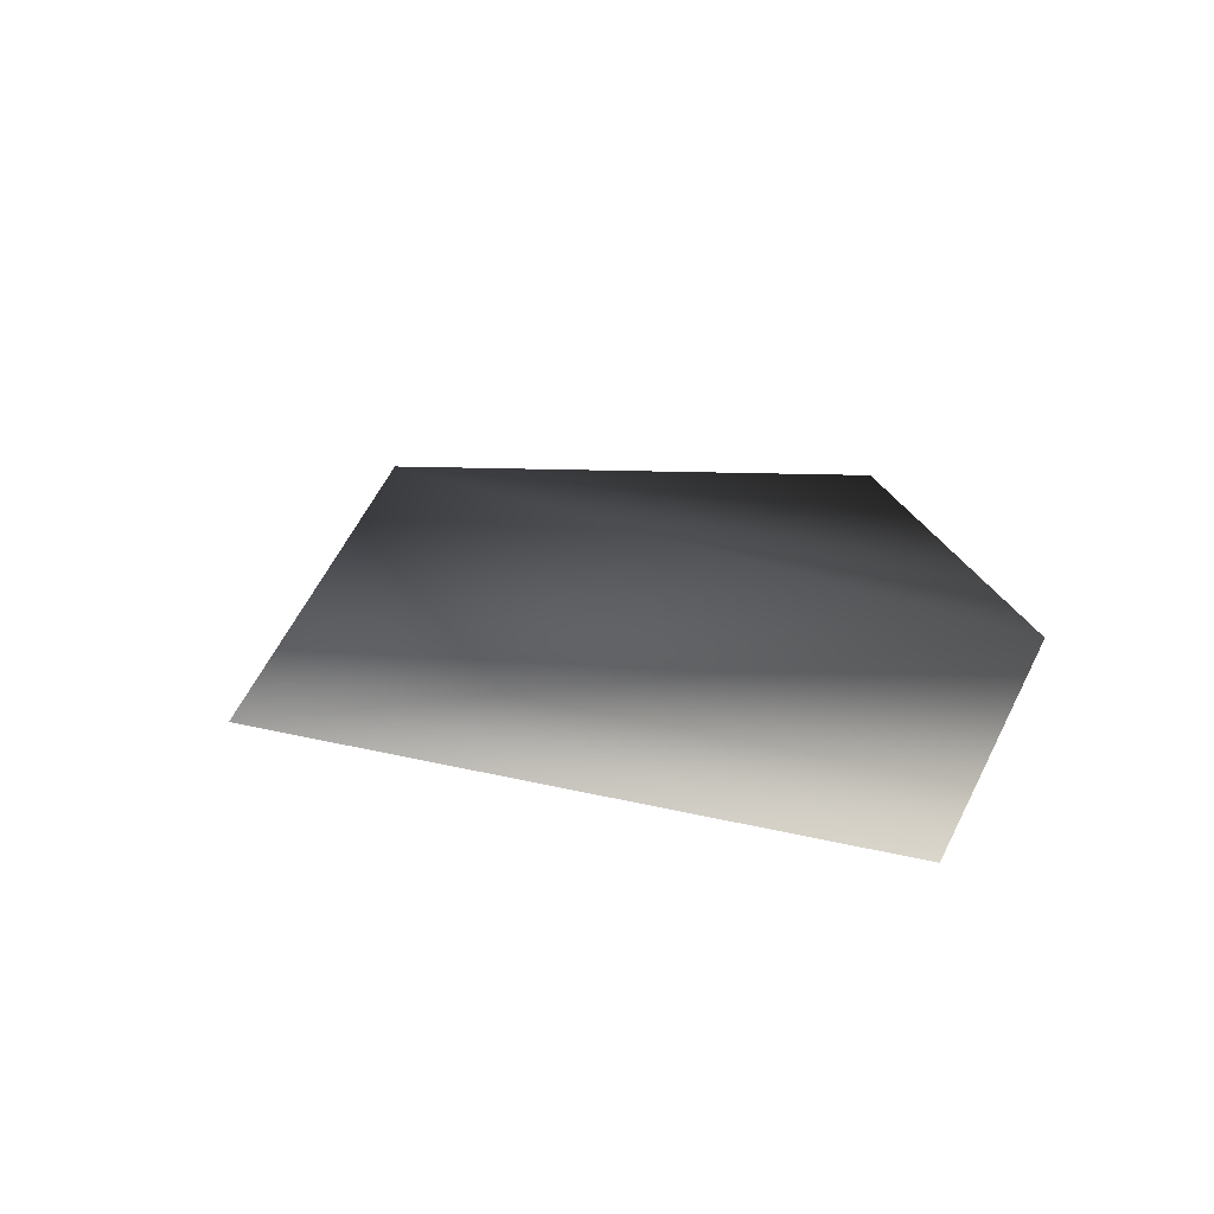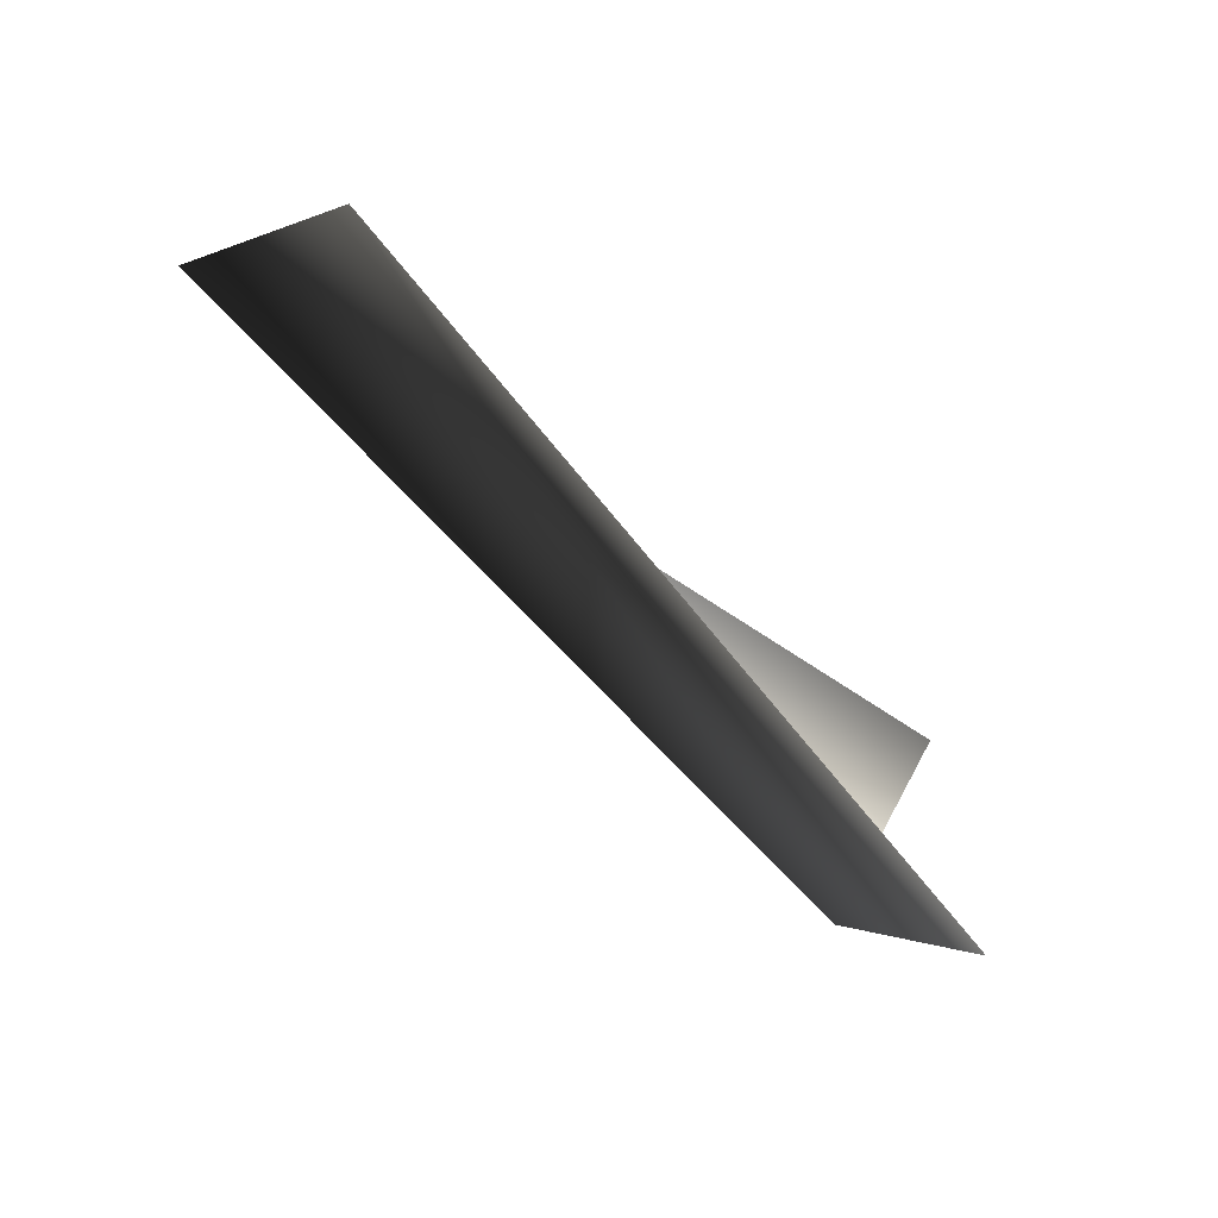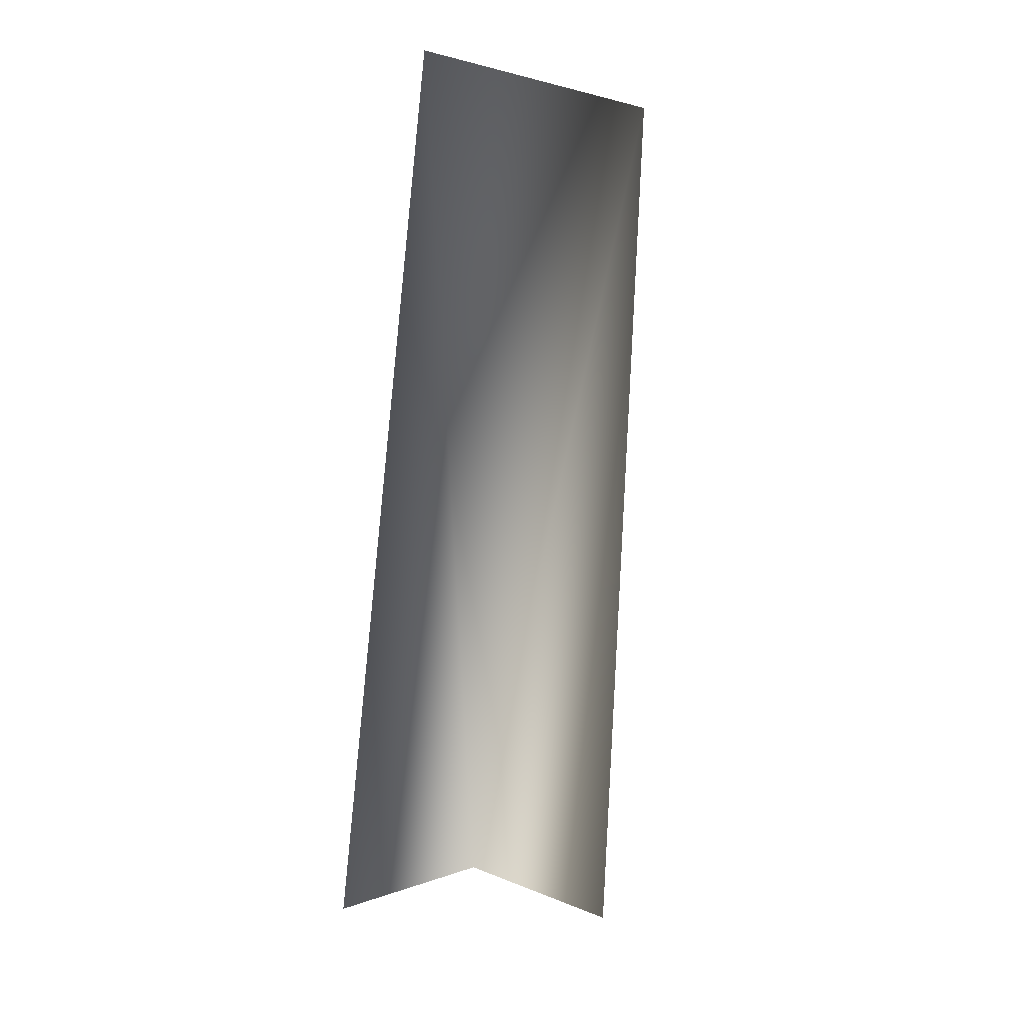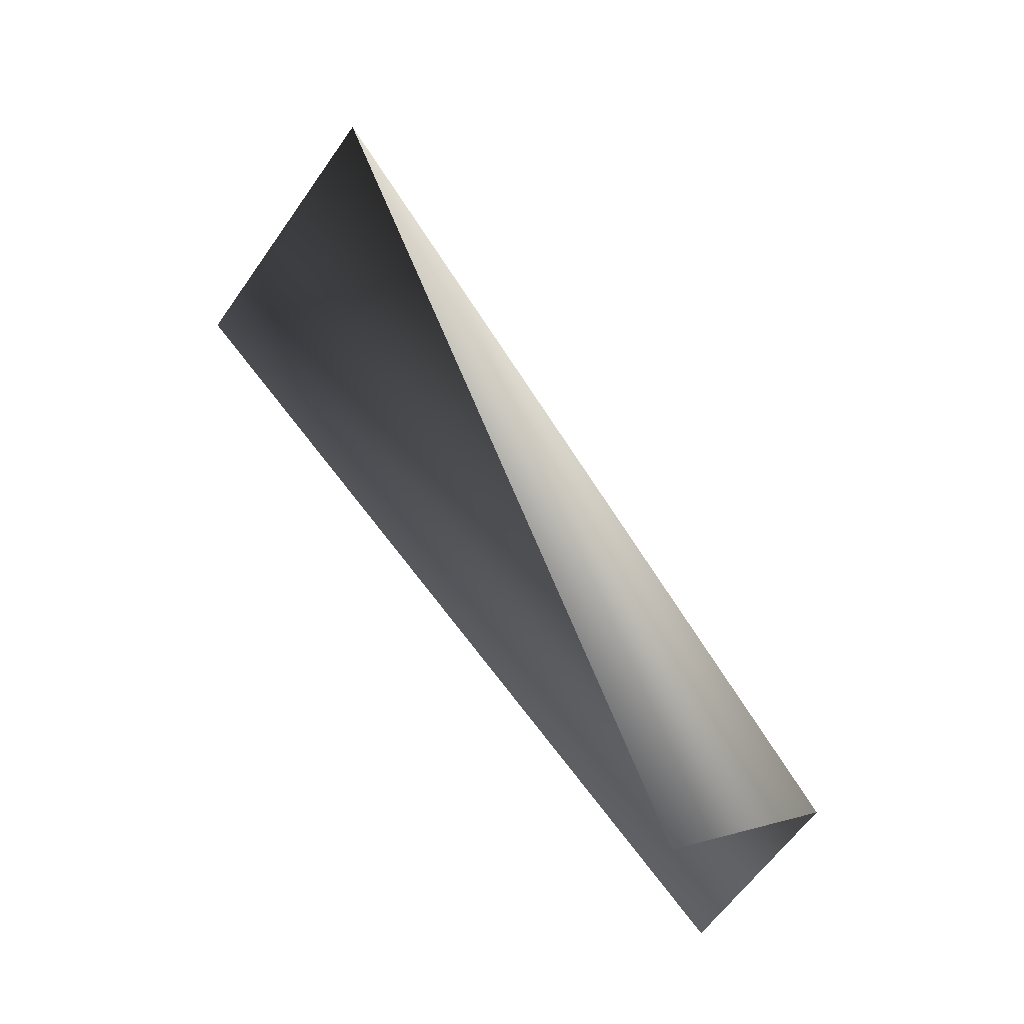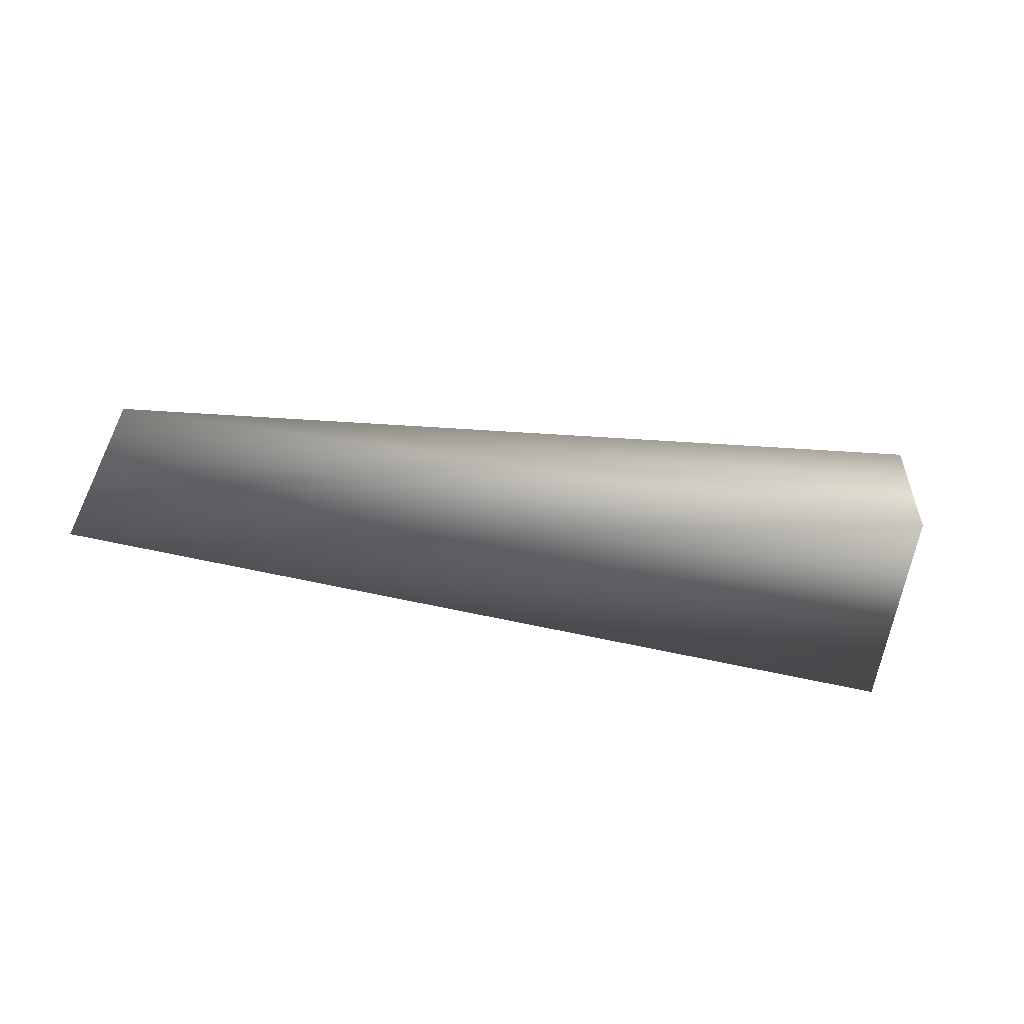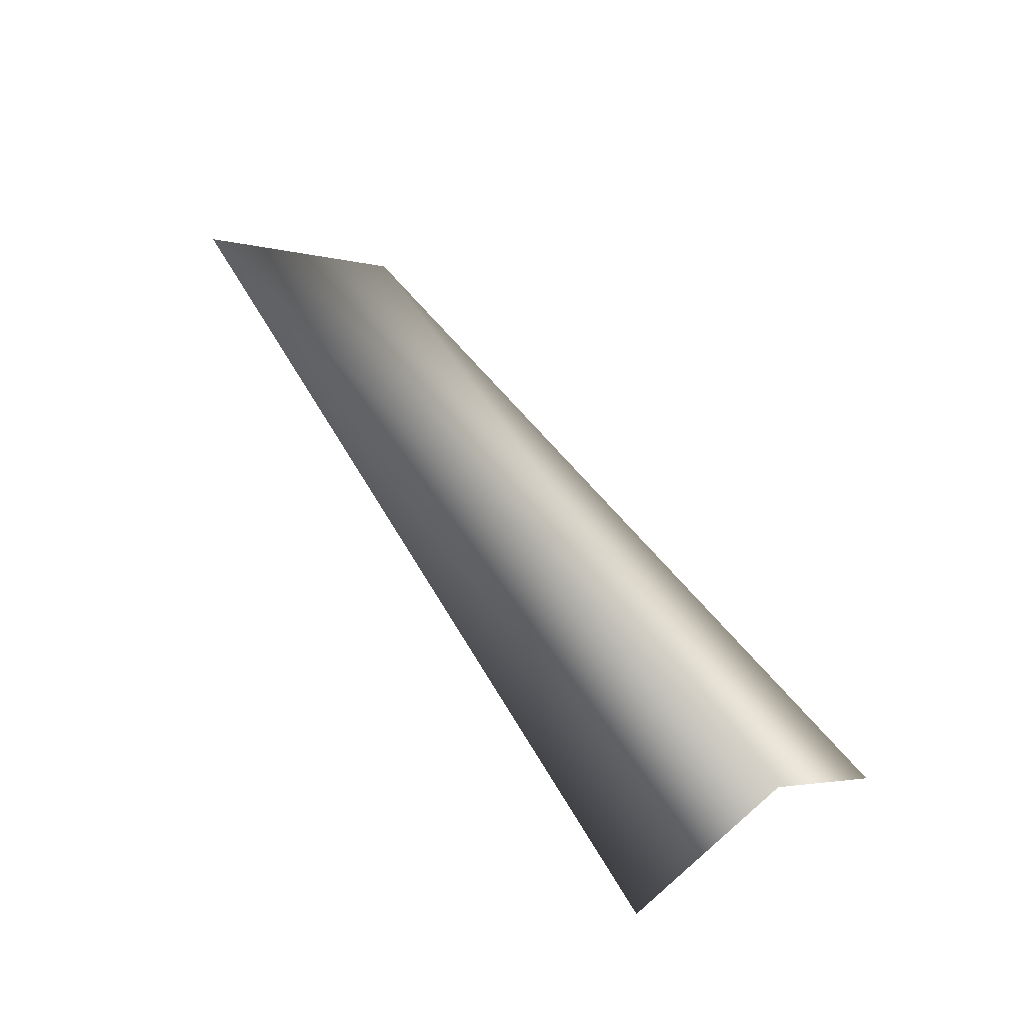
<metadata>
{"format":"obj","ext":"obj","renderer":"f3d","projection":"perspective","resolution":1024,"background":"white","views":[{"elev":14.2,"azim":-132.1,"up":"+Y"},{"elev":-61.7,"azim":126.8,"up":"+Y"},{"elev":-78.3,"azim":77.6,"up":"+Z"},{"elev":69.9,"azim":-125.5,"up":"+Y"},{"elev":69.3,"azim":178.0,"up":"+Z"},{"elev":55.1,"azim":-132.1,"up":"+Z"}]}
</metadata>
<code>
v 4 0 8
v 49 0 11
v 6 7 0
v 49 -12 0
v 49 0 11
v 4 0 8
v 3 -7 1
v 49 -12 0
v 4 0 8
f 1 2 3
f 4 5 6
f 7 8 9

</code>
